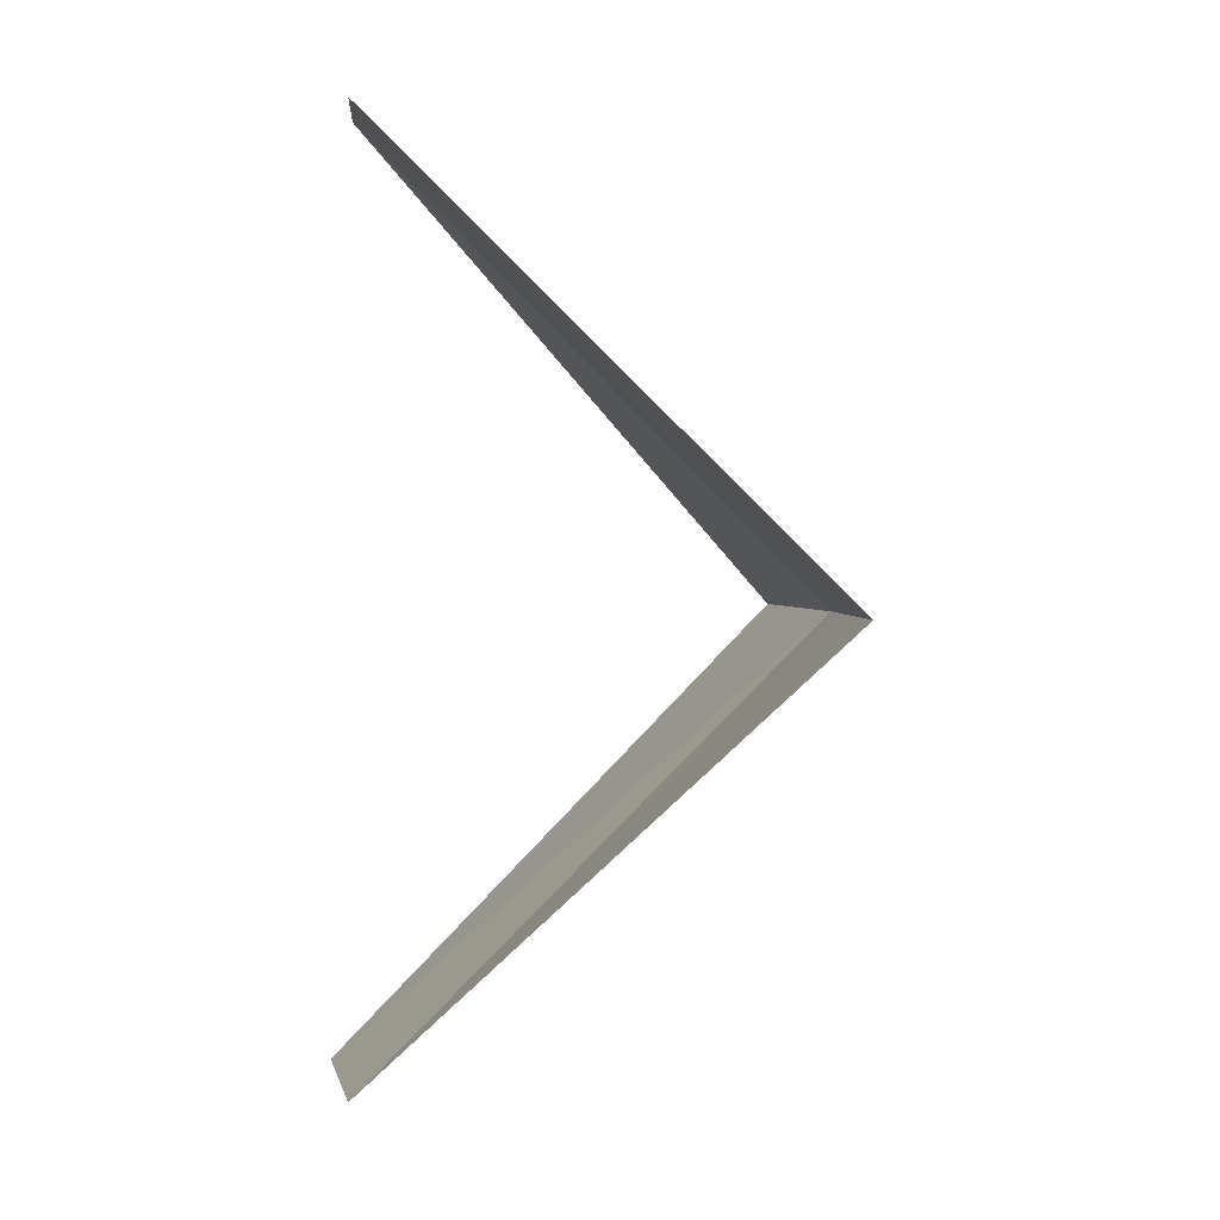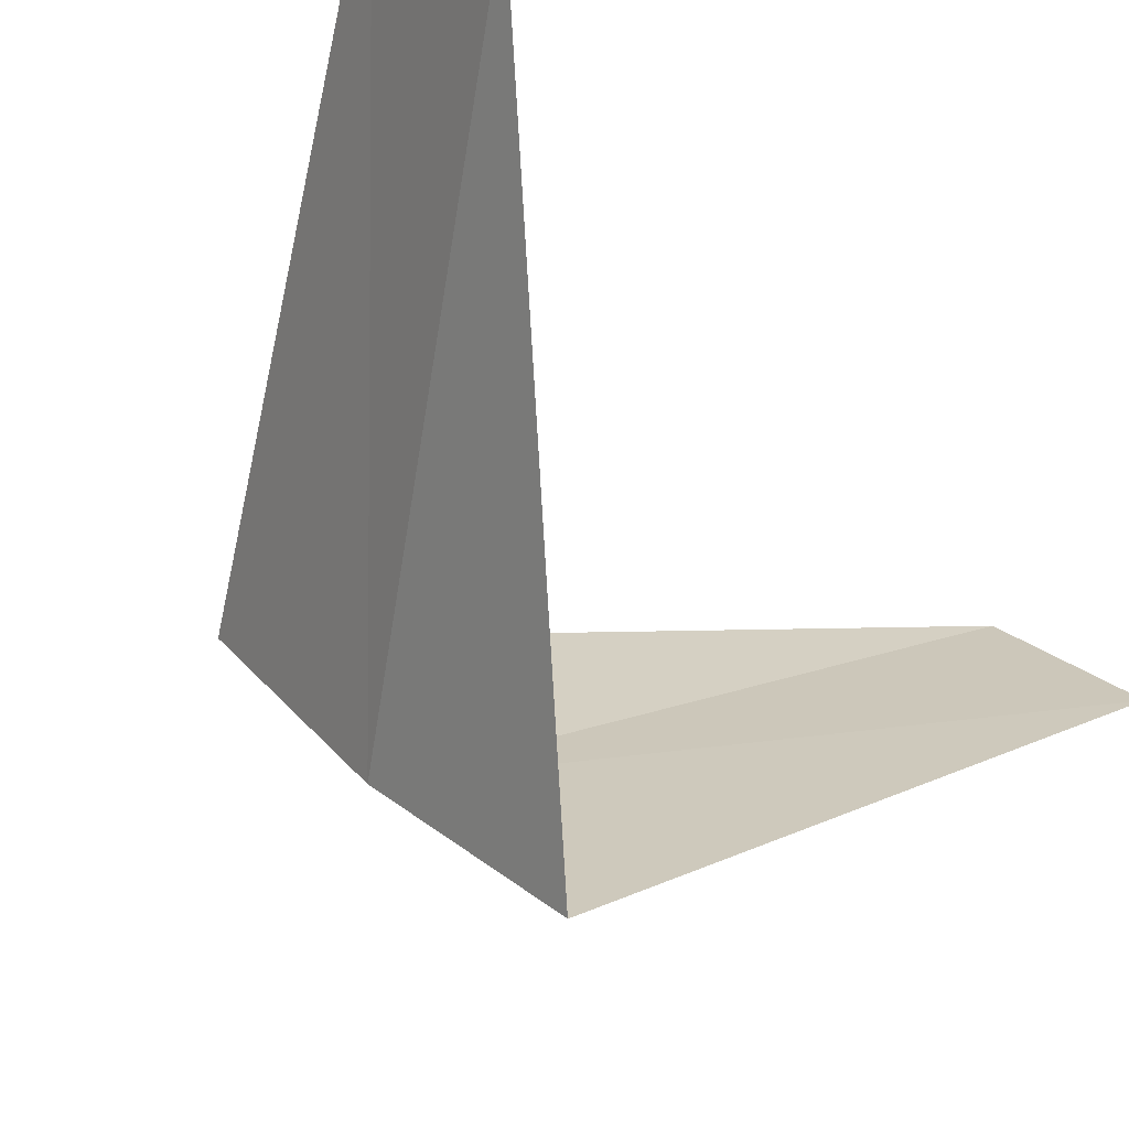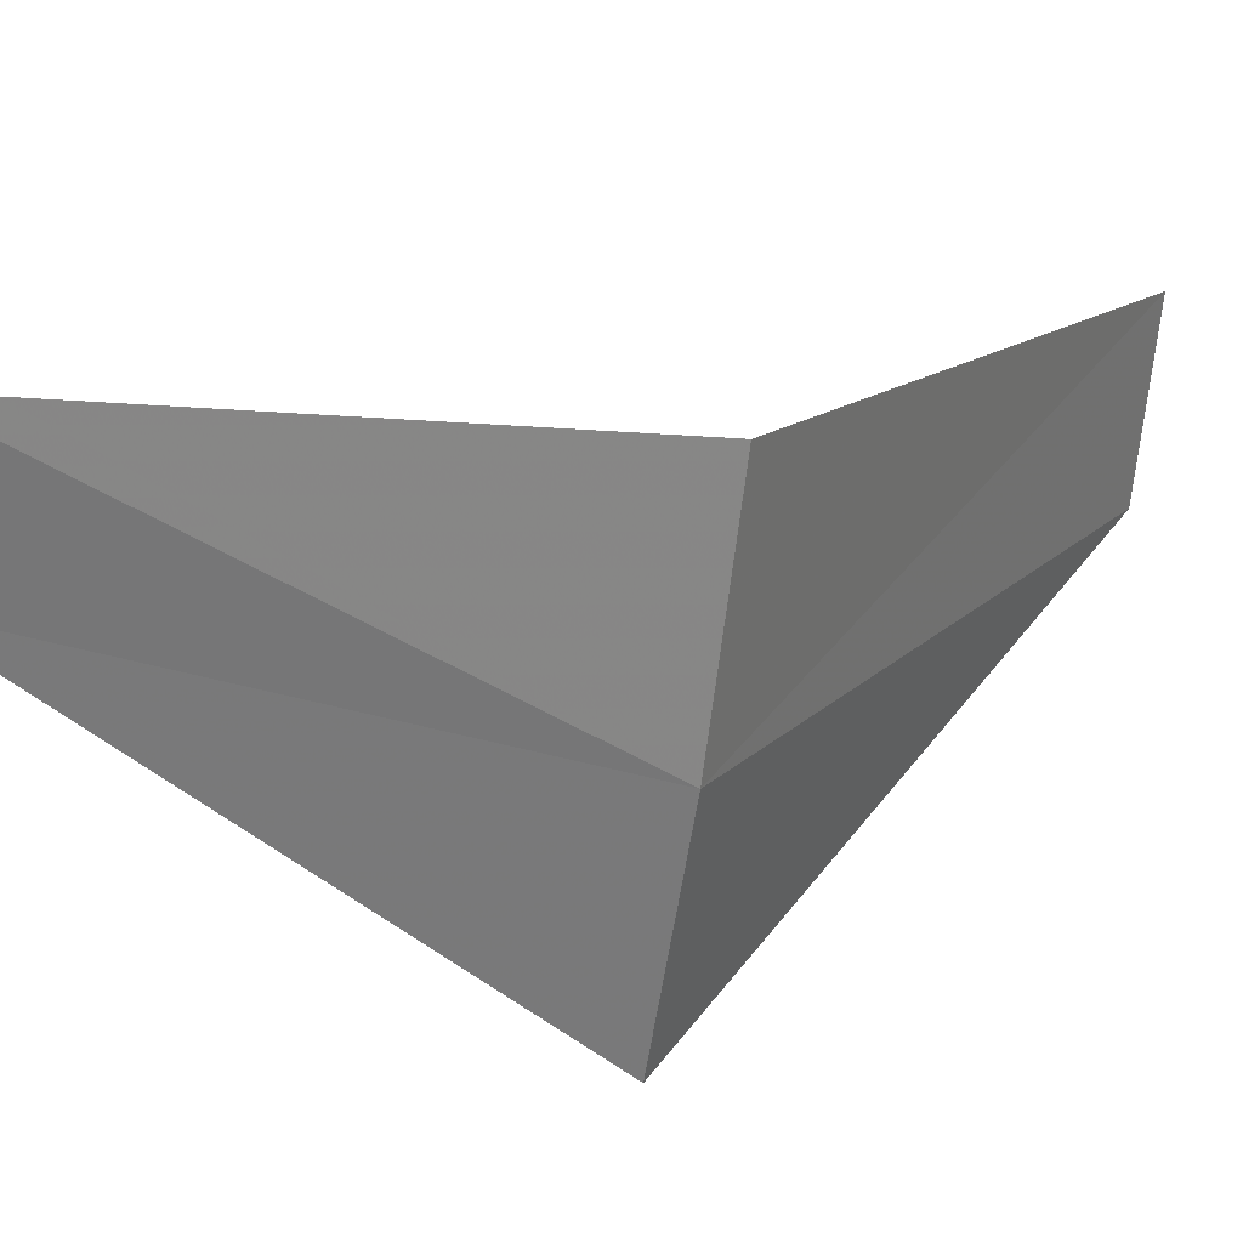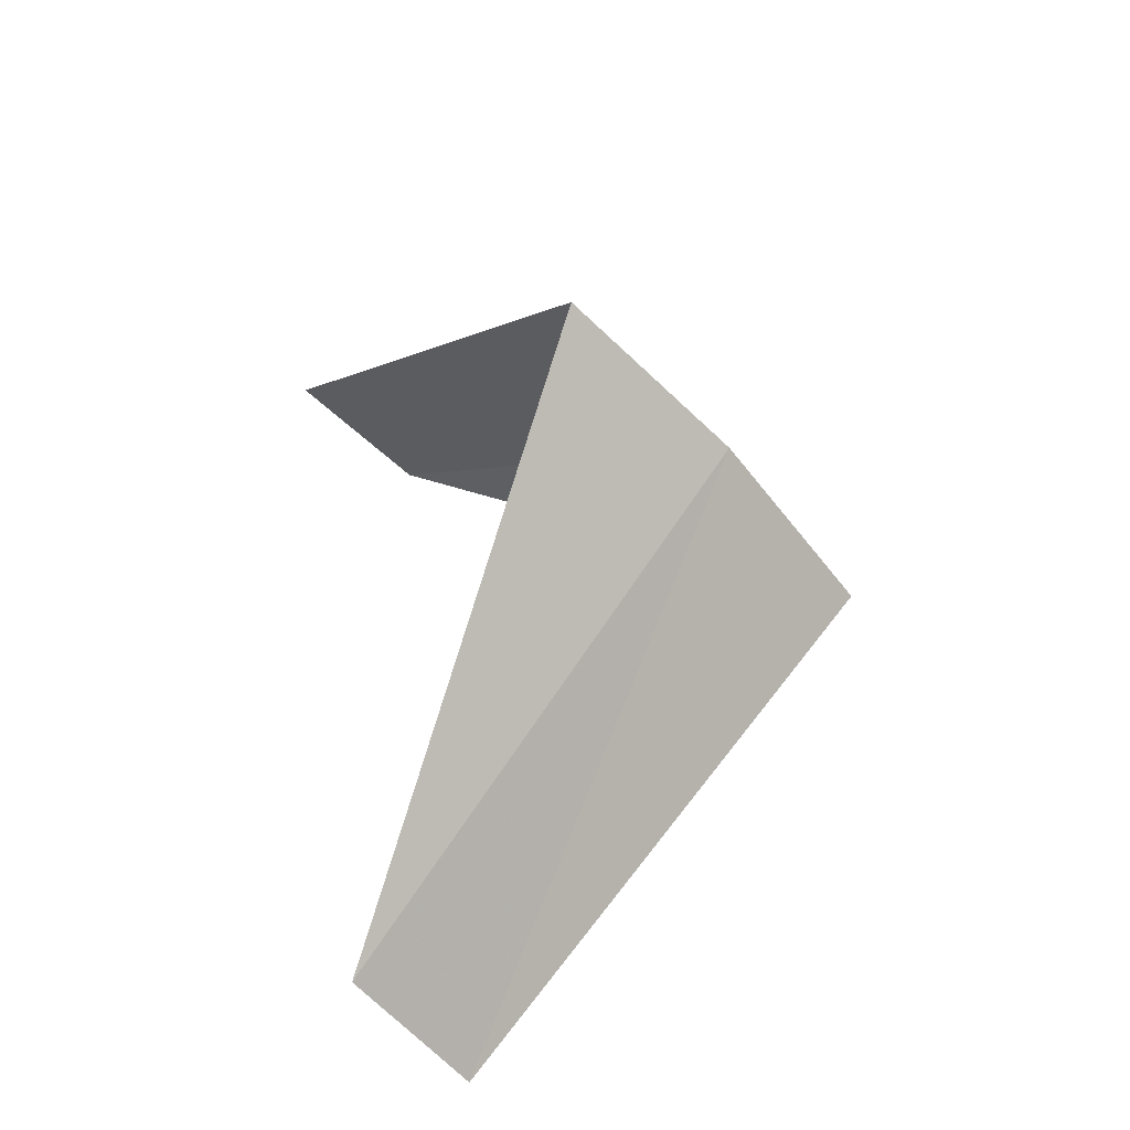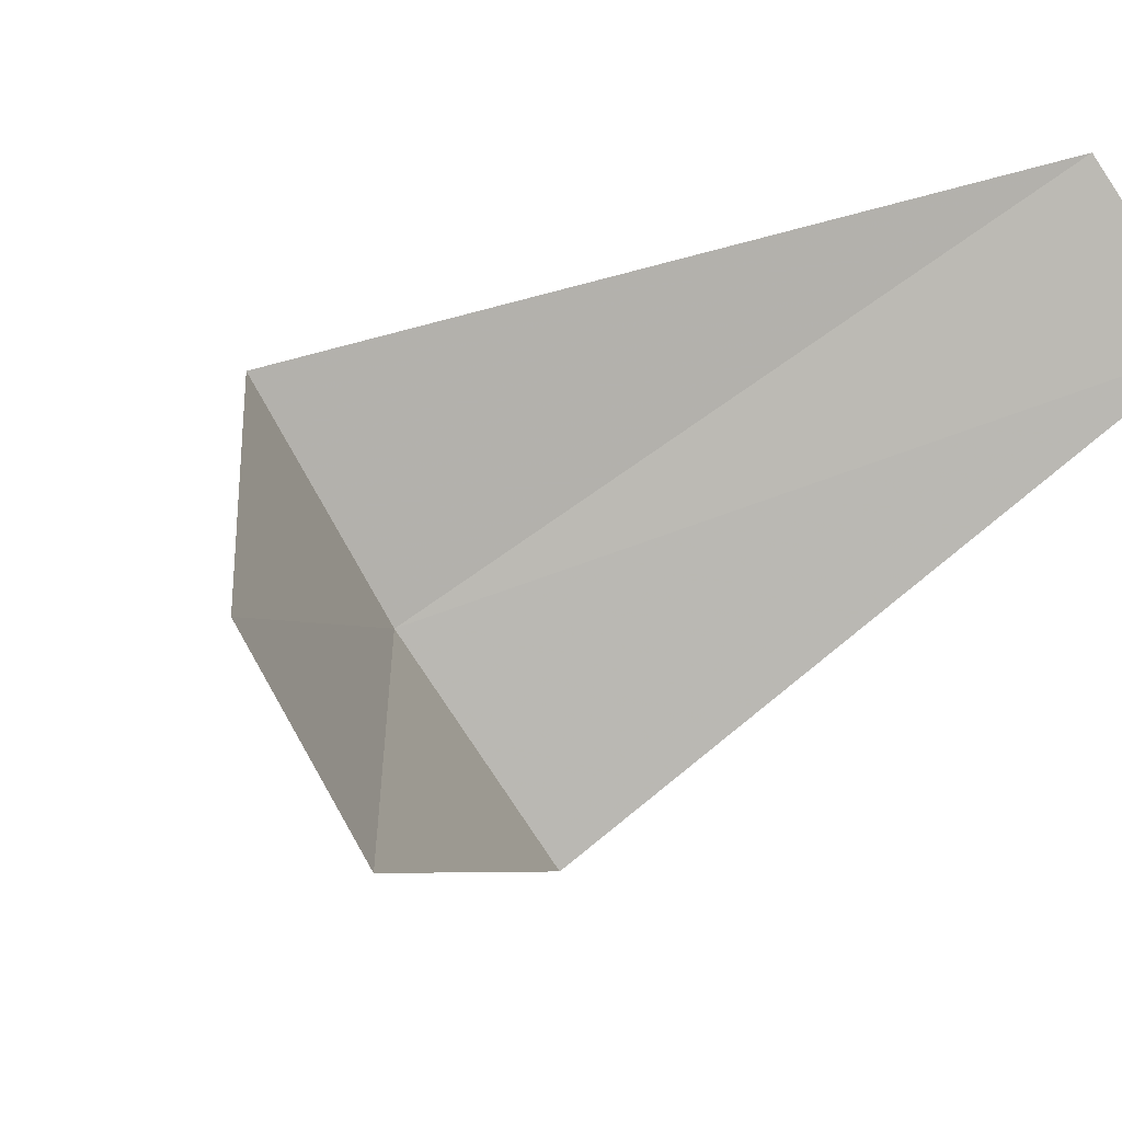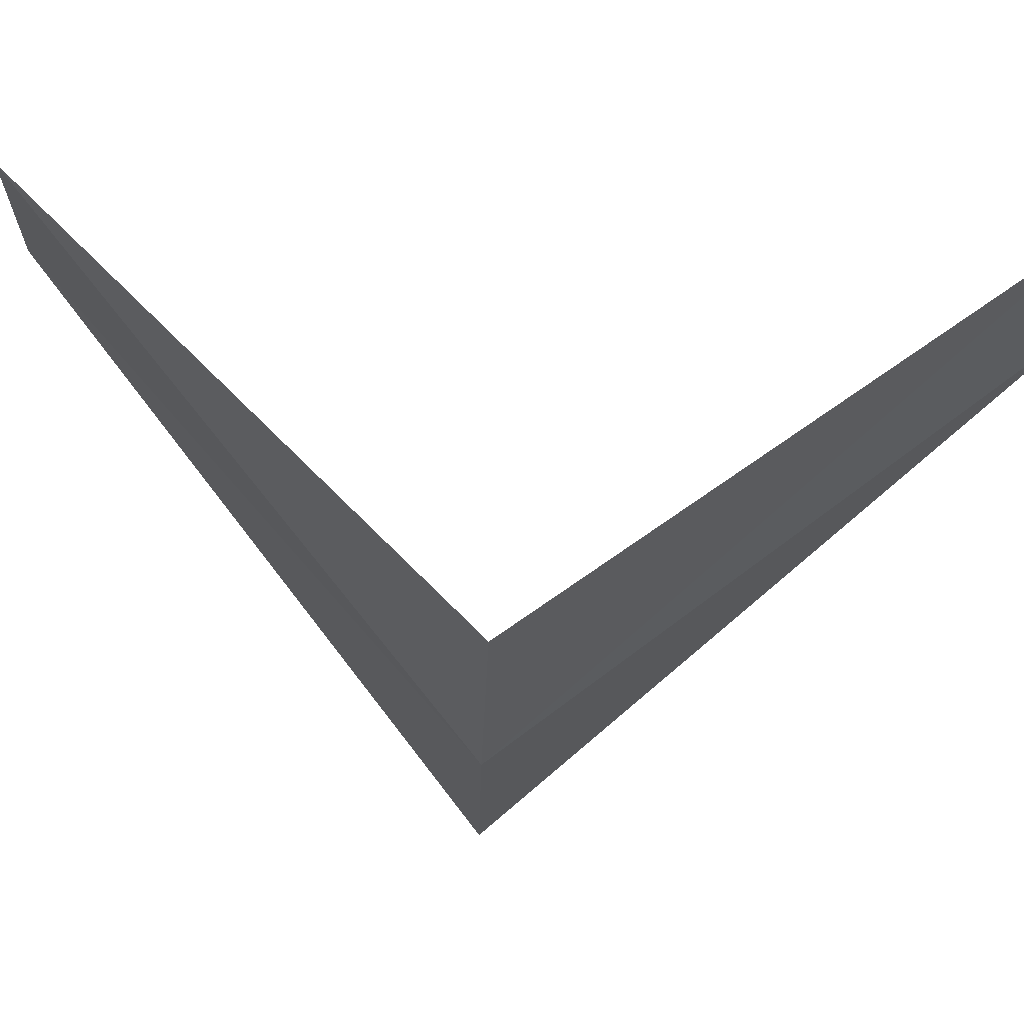
<metadata>
{"format":"obj","ext":"obj","renderer":"f3d","projection":"perspective","resolution":1024,"background":"white","views":[{"elev":-2.7,"azim":-144.8,"up":"+Z"},{"elev":-34.5,"azim":25.6,"up":"+Y"},{"elev":-14.7,"azim":-107.9,"up":"+Y"},{"elev":-58.2,"azim":-97.3,"up":"+Z"},{"elev":40.6,"azim":34.1,"up":"+Y"},{"elev":-69.8,"azim":81.3,"up":"+Y"}]}
</metadata>
<code>
v -2.916 -2.738 17.24
v -3.236 -2.351 17.2
v -2.187 -2.054 16.24
v -1.912 -2.312 16.28
v -2.55 -3.082 17.28
v -2.427 -1.763 18.2
v -2.187 -2.054 18.24
f 1 2 3
f 1 3 4
f 1 4 5
f 1 6 2
f 1 7 6
f 1 5 7

</code>
